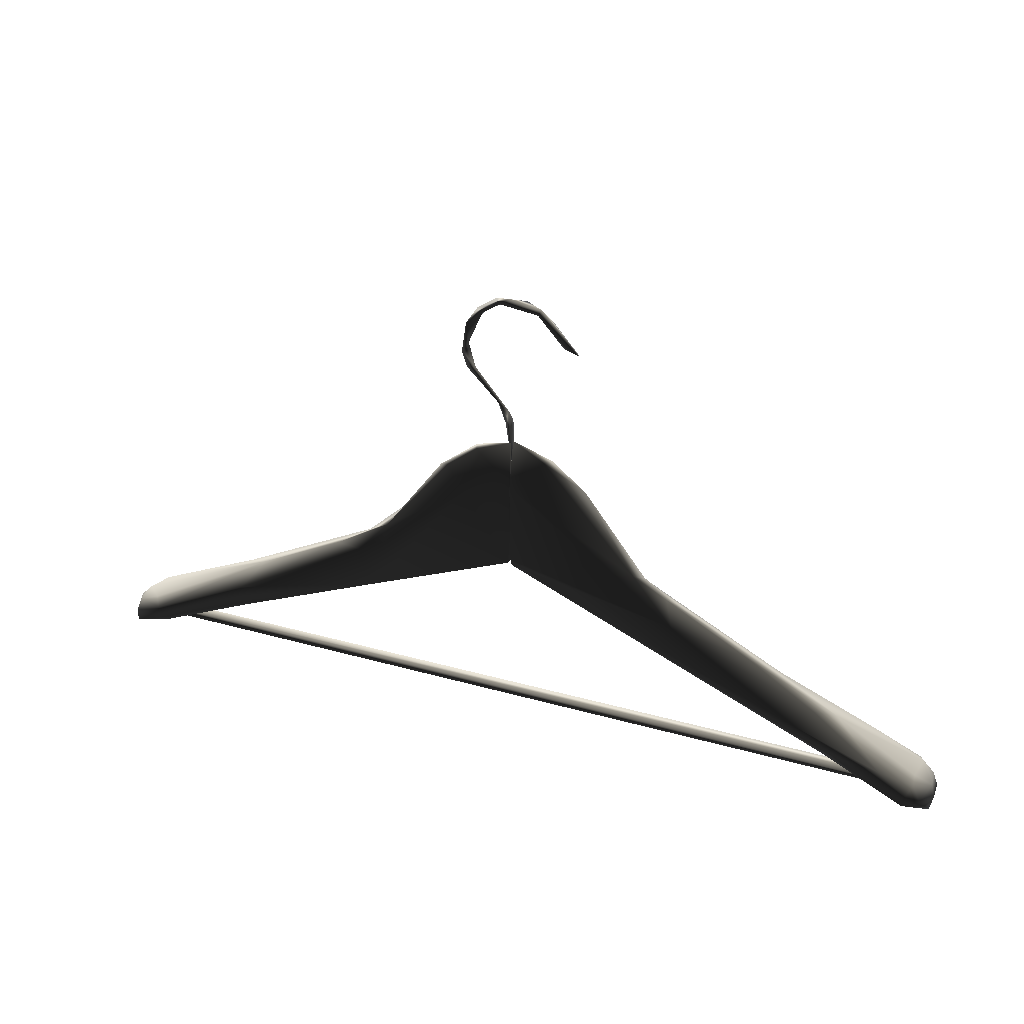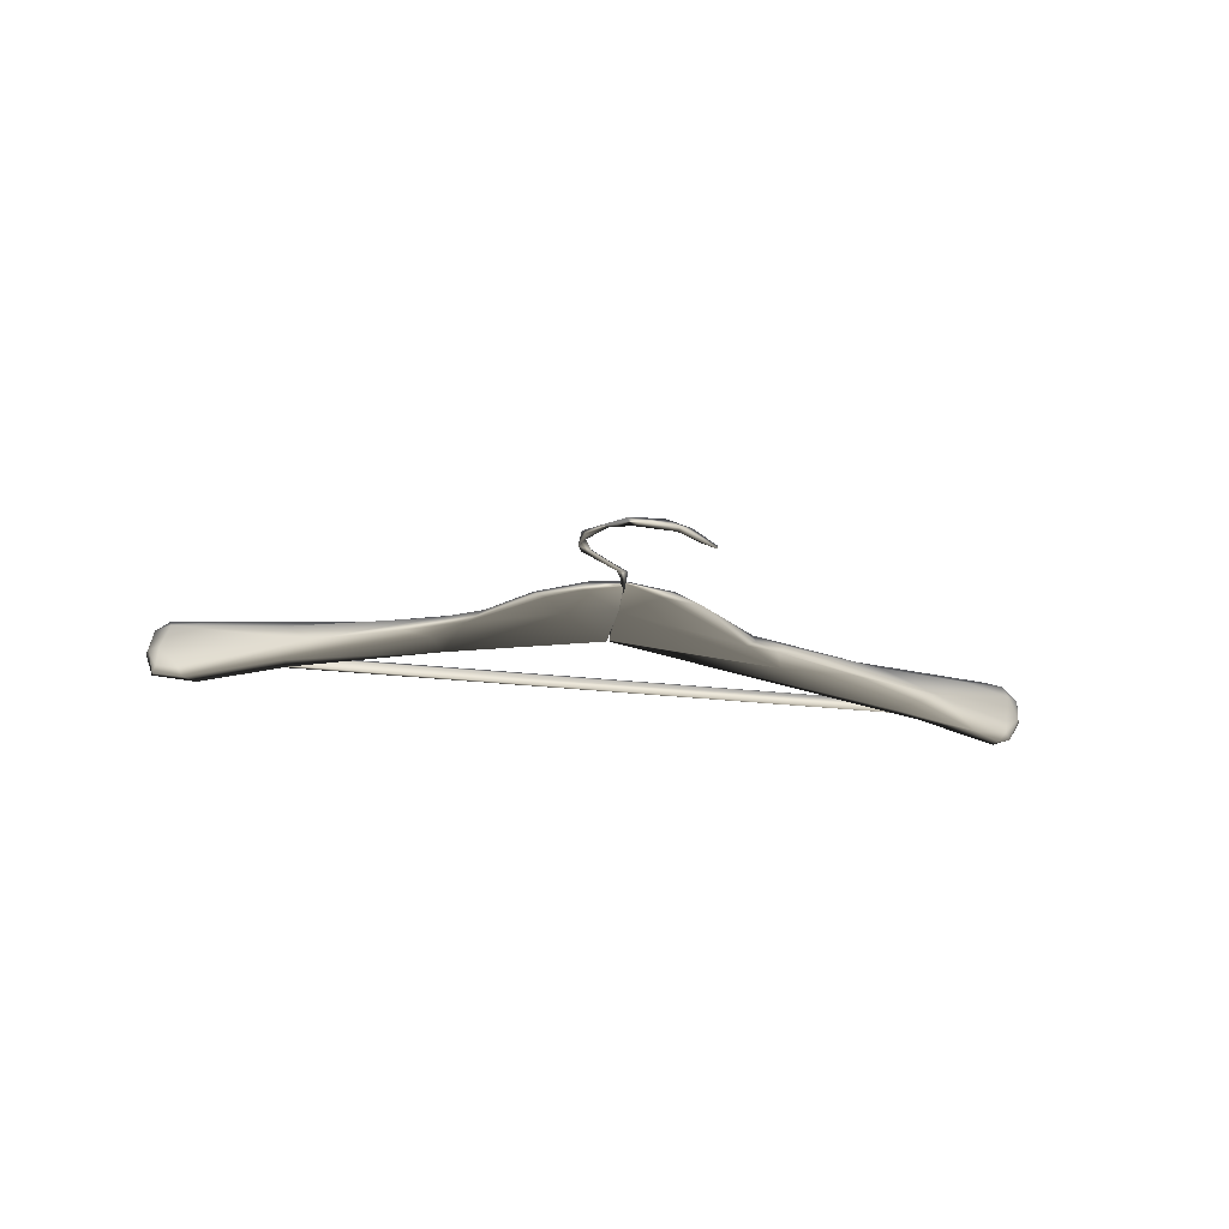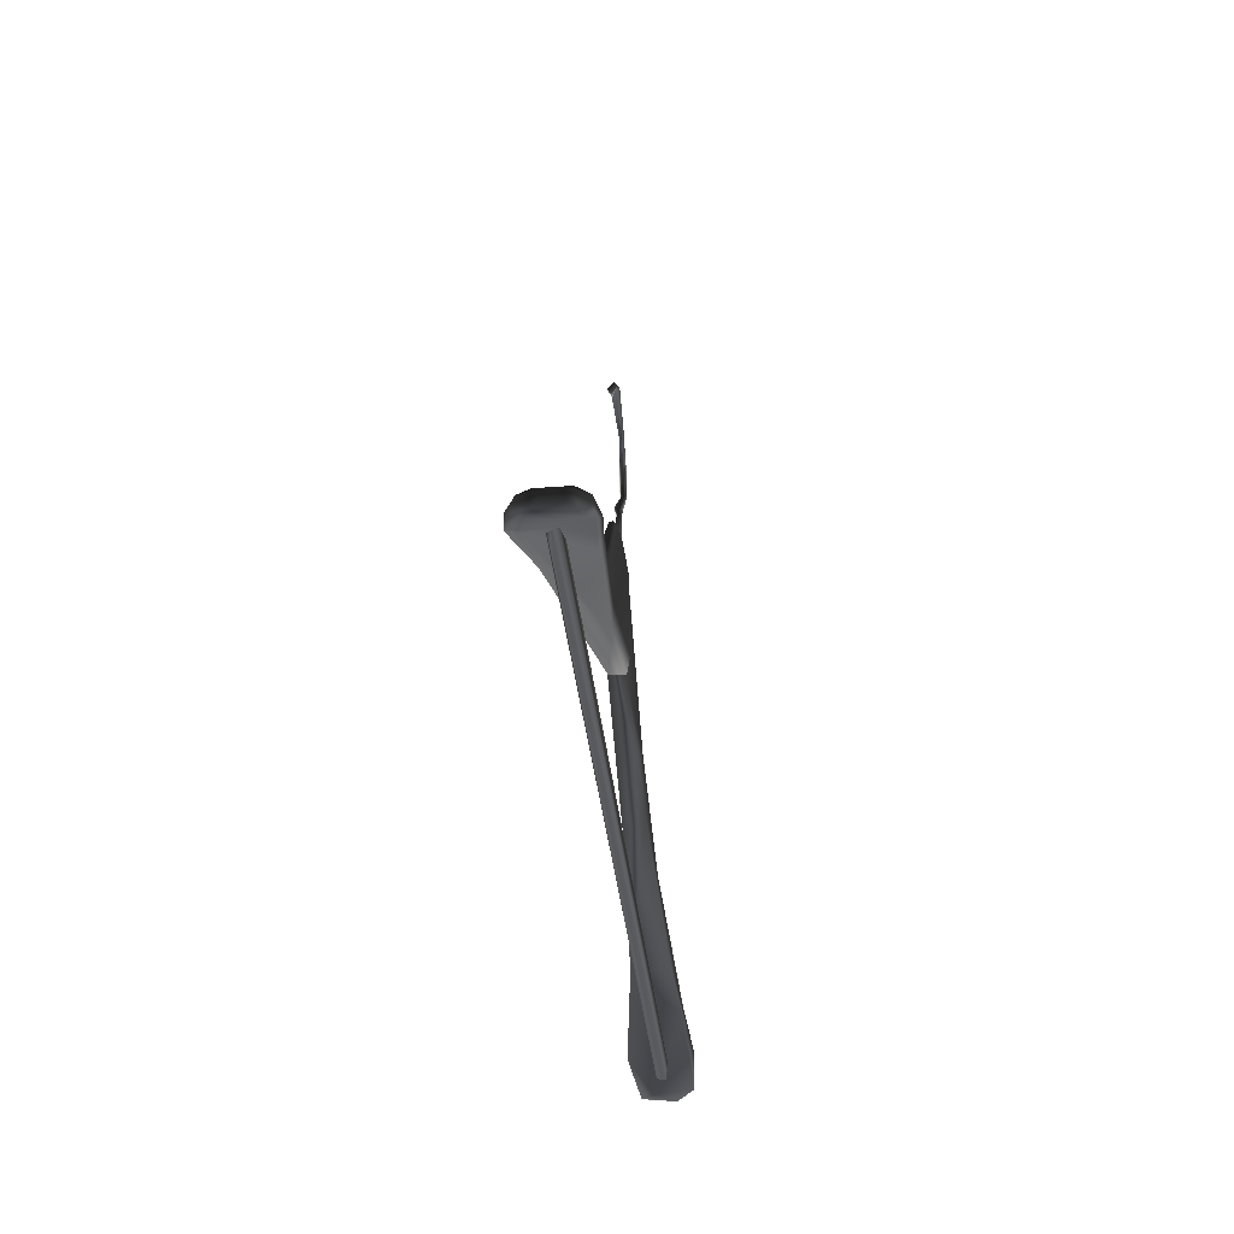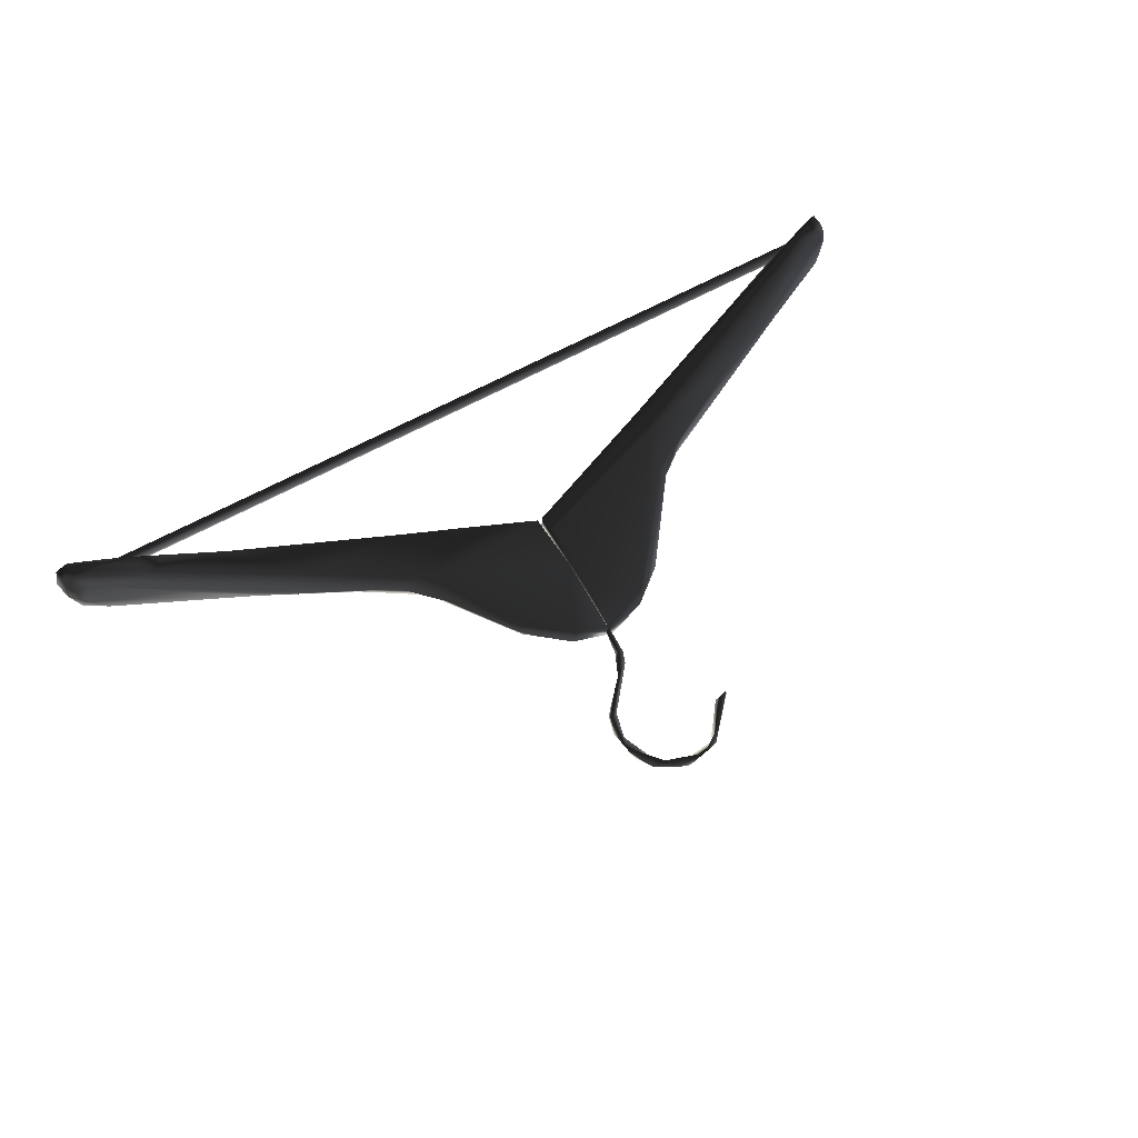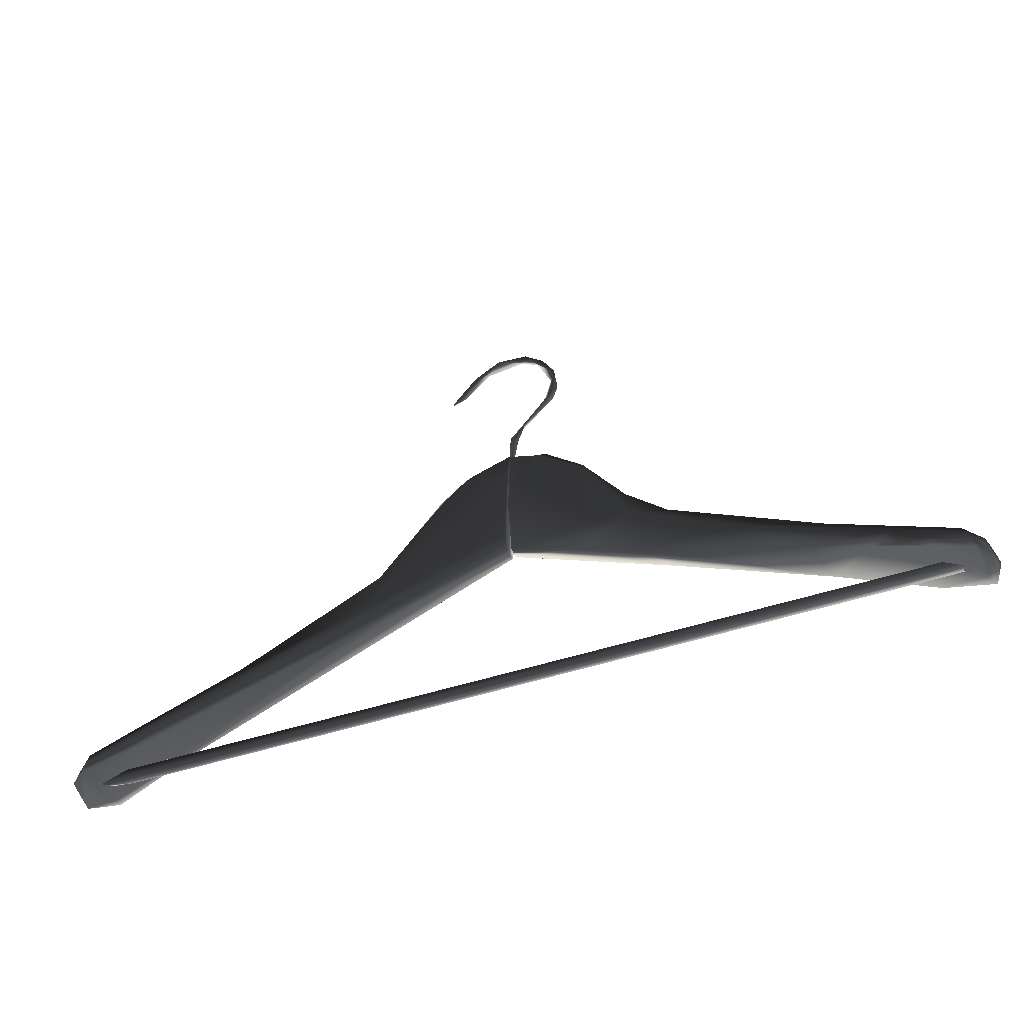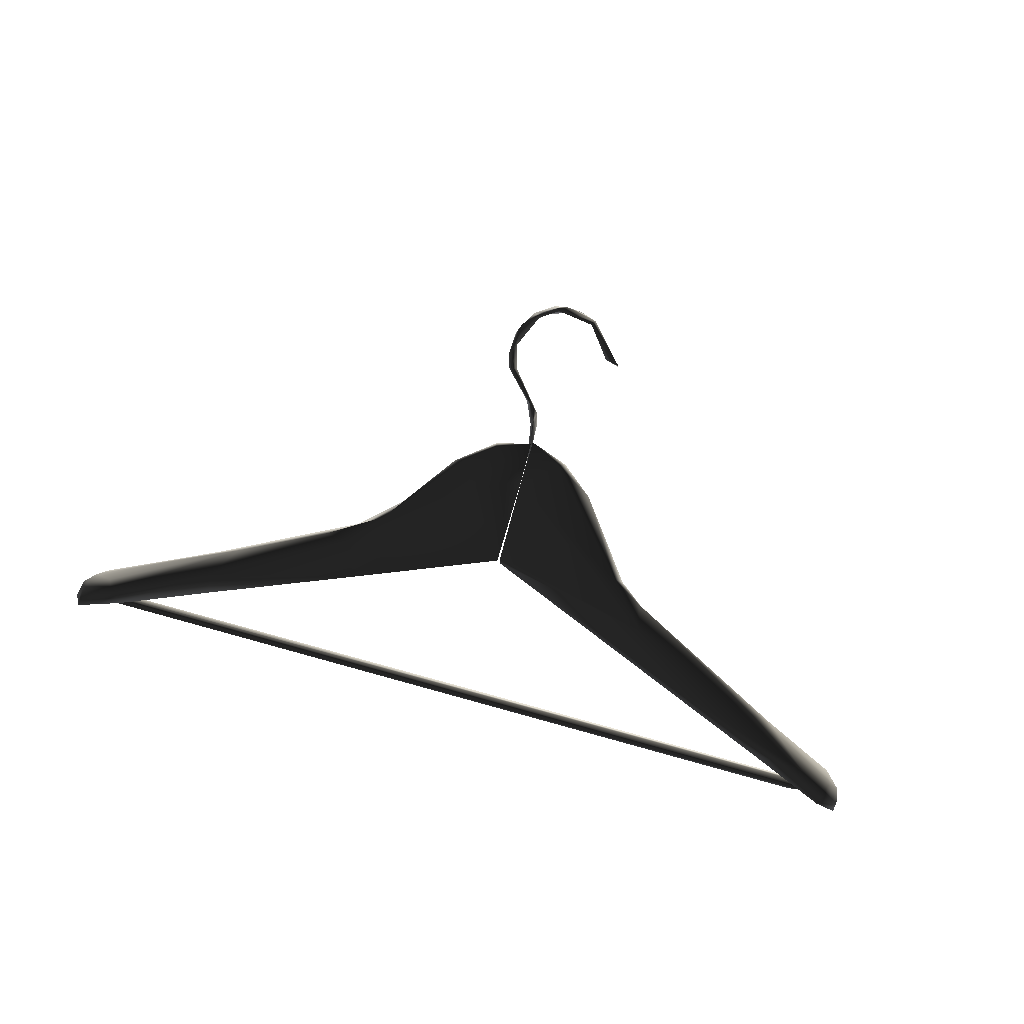
<metadata>
{"format":"obj","ext":"obj","renderer":"f3d","projection":"perspective","resolution":1024,"background":"white","views":[{"elev":32.7,"azim":-161.1,"up":"+Y"},{"elev":-19.2,"azim":173.6,"up":"+Z"},{"elev":-35.0,"azim":-86.9,"up":"+Y"},{"elev":64.7,"azim":149.9,"up":"+Z"},{"elev":-46.0,"azim":18.6,"up":"+Y"},{"elev":-74.5,"azim":164.6,"up":"+Z"}]}
</metadata>
<code>
v 2.004 14.51 -0.2962
v -2.006 14.53 -0.4754
v -1.815 14.5 -0.455
v -1.31 14.95 -0.369
v -0.8134 15.22 -0.37
v -0.6462 15.32 -0.3555
v -0.01872 15.79 -0.3472
v -0.01925 15.79 -0.3789
v -0.008864 16.03 -0.3467
v -1.175 15.04 -0.4372
v -0.7684 15.26 -0.4091
v -1.603 14.83 -0.4505
v 0.0005272 15.28 -0.33
v 0.3323 15.14 -0.3027
v -0.001915 15.29 -0.4
v 0.7033 15 -0.3782
v 0.2209 15.63 -0.3955
v 0.6196 15.34 -0.353
v 0.5974 15.04 -0.2858
v 0.3017 15.75 -0.368
v 1.397 14.72 -0.3833
v 1.331 14.75 -0.2191
v 1.582 14.65 -0.1816
v 0.3419 15.73 -0.348
v 0.1598 15.86 -0.3725
v 0.1601 15.88 -0.3539
v 0.3497 15.69 -0.3252
v 0.131 15.85 -0.3284
v 0.5638 15.3 -0.2936
v -0.01039 15.55 -0.3143
v -0.008996 15.9 -0.3407
v 0.5394 15.45 -0.3286
v 0.7314 15.27 -0.3077
v -0.006733 15.73 -0.4053
v 0.0005272 15.28 -0.33
v 0.3323 15.14 -0.3027
v -0.001915 15.29 -0.4
v 0.5974 15.04 -0.2858
v 0.2209 15.63 -0.3955
v 1.055 15.01 -0.2561
v 1.331 14.75 -0.2191
v 1.679 14.71 -0.1746
v 1.582 14.65 -0.1816
v -0.004102 15.92 -0.3717
v 0.131 15.85 -0.3284
v 0.1601 15.88 -0.3539
v 0.1598 15.86 -0.3725
v 0.3017 15.75 -0.368
v 1.7 14.65 -0.1593
v 1.686 14.61 -0.1613
v 1.816 14.59 -0.1386
v 1.4 14.91 -0.2519
v 1.297 14.97 -0.3314
v 1.944 14.63 -0.172
v 1.957 14.57 -0.1406
v 1.983 14.49 -0.1446
v 1.819 14.55 -0.1557
v 2.001 14.47 -0.3183
v 2.025 14.54 -0.1753
v 2.042 14.46 -0.2172
v 2.032 14.47 -0.3687
v 2.064 14.49 -0.2728
v 2.046 14.57 -0.2757
v 0.8871 15.18 -0.3408
v 0.7627 15.19 -0.3714
v 1.411 14.82 -0.3836
v 1.818 14.56 -0.4193
v 1.989 14.63 -0.2772
v 1.879 14.62 -0.4156
v 2.001 14.47 -0.3183
v 1.819 14.55 -0.1557
v 1.686 14.61 -0.1613
v 1.816 14.59 -0.1386
v 1.7 14.65 -0.1593
v 1.899 14.65 -0.3806
v 2.006 14.6 -0.3594
v 2.023 14.55 -0.383
v 0.02301 16.02 -0.3616
v -0.01925 15.79 -0.3789
v -0.01872 15.79 -0.3472
v -0.008864 16.03 -0.3467
v 0.0725 16.13 -0.3428
v 0.007008 16.08 -0.3651
v -0.01925 15.79 -0.3789
v 0.02301 16.02 -0.3616
v 0.166 16.27 -0.3536
v 0.04326 16.12 -0.3779
v 0.0725 16.13 -0.3428
v 0.204 16.27 -0.3576
v 0.2249 16.35 -0.3661
v 0.1971 16.39 -0.3524
v 0.1993 16.29 -0.3353
v 0.166 16.27 -0.3536
v 0.1971 16.39 -0.3524
v 0.2186 16.44 -0.3372
v 0.128 16.55 -0.3636
v 0.2034 16.49 -0.366
v 0.128 16.55 -0.3636
v 0.1524 16.57 -0.3604
v 0.0426 16.61 -0.3773
v 0.0982 16.58 -0.3437
v 0.0426 16.61 -0.3773
v 0.06705 16.63 -0.3506
v -0.07361 16.63 -0.3485
v -0.1328 16.59 -0.3847
v 0.005981 16.64 -0.3726
v -0.1461 16.61 -0.3702
v -0.1328 16.59 -0.3847
v -0.3161 16.43 -0.3873
v -0.1961 16.55 -0.3533
v -0.3173 16.42 -0.3702
v -0.2508 16.44 -0.3694
v -0.3161 16.43 -0.3873
v -2.024 14.54 -0.57
v -1.948 14.51 -0.5889
v -1.959 14.56 -0.5894
v -2.067 14.46 -0.5155
v -1.942 14.5 -0.5362
v -2.08 14.51 -0.4823
v -2.001 14.5 -0.3161
v -1.715 14.6 -0.3261
v -2.054 14.47 -0.3482
v -2.08 14.51 -0.3965
v -2.058 14.57 -0.3846
v -1.91 14.58 -0.3019
v -1.738 14.67 -0.3107
v -1.758 14.73 -0.3506
v -1.986 14.6 -0.3284
v -2.003 14.62 -0.3814
v -1.603 14.83 -0.4505
v -2.063 14.57 -0.4729
v -2.08 14.51 -0.3965
v -2.08 14.51 -0.4823
v -2.024 14.54 -0.57
v -1.984 14.63 -0.5079
v -1.986 14.61 -0.5542
v -1.959 14.56 -0.5894
v -1.828 14.65 -0.5685
v -1.501 14.86 -0.49
v -1.175 15.04 -0.4372
v -0.8069 15.13 -0.4457
v -0.7684 15.26 -0.4091
v -1.548 14.66 -0.5221
v -1.948 14.51 -0.5889
v -1.942 14.5 -0.5362
v -0.707 15 -0.3423
v -1.715 14.6 -0.3261
v -1.738 14.67 -0.3107
v -1.399 14.78 -0.5108
v -0.01732 15.28 -0.3962
v -0.6096 15.36 -0.4173
v -0.6575 15.35 -0.3935
v -0.3619 15.74 -0.3767
v -0.1685 15.86 -0.3893
v -0.2028 15.86 -0.3699
v -0.01234 15.93 -0.3615
v -0.01003 15.71 -0.406
v -0.01193 15.84 -0.3384
v -0.01224 15.31 -0.4005
v -0.02188 15.28 -0.3256
v -0.01224 15.31 -0.4005
v -0.01193 15.84 -0.3384
v -0.02823 15.36 -0.3129
v -0.699 15.12 -0.3386
v -0.01705 15.74 -0.318
v -0.01304 15.91 -0.3418
v -0.01234 15.93 -0.3615
v -0.2028 15.86 -0.3699
v -0.2331 15.82 -0.3487
v -0.3619 15.74 -0.3767
v -0.6462 15.32 -0.3555
v -0.6575 15.35 -0.3935
v -0.8134 15.22 -0.37
v -0.7684 15.26 -0.4091
v -1.31 14.95 -0.369
v -1.758 14.73 -0.3506
v -1.603 14.83 -0.4505
v -2.006 14.53 -0.4754
v 2.004 14.51 -0.2962
v 2.016 14.55 -0.296
v -2.005 14.55 -0.4588
v 2.016 14.55 -0.2572
v -1.97 14.55 -0.4205
v -1.998 14.51 -0.4263
v -2.006 14.53 -0.4754
v -1.815 14.5 -0.455
v 2.014 14.51 -0.2568
v 2.004 14.51 -0.2962
v 1.965 14.54 -0.2439
g Hanger_27233_44
f 1 3 2
f 4 6 5
f 7 9 8
f 10 12 11
f 13 15 14
f 15 16 14
f 17 16 15
f 16 17 18
f 14 16 19
f 17 20 18
f 21 19 16
f 21 22 19
f 21 23 22
f 20 24 18
f 24 20 25
f 24 25 26
f 24 26 27
f 28 27 26
f 29 27 28
f 30 29 28
f 30 28 31
f 24 27 32
f 24 32 18
f 29 32 27
f 18 32 33
f 33 32 29
f 31 34 30
f 35 29 30
f 35 30 34
f 36 29 35
f 37 35 34
f 36 38 29
f 37 34 39
f 40 29 38
f 40 33 29
f 41 40 38
f 42 40 41
f 43 42 41
f 44 34 31
f 45 44 31
f 46 44 45
f 46 47 44
f 44 47 34
f 34 47 39
f 47 48 39
f 43 49 42
f 50 49 43
f 49 51 42
f 42 52 40
f 52 33 40
f 52 53 33
f 54 52 42
f 52 54 53
f 55 42 51
f 54 42 55
f 56 55 51
f 57 56 51
f 58 56 57
f 59 55 56
f 59 54 55
f 56 58 60
f 60 59 56
f 61 60 58
f 60 62 59
f 60 61 62
f 59 62 63
f 54 59 63
f 63 62 61
f 64 33 53
f 64 18 33
f 18 64 65
f 65 16 18
f 64 66 65
f 16 65 66
f 53 66 64
f 21 16 66
f 66 67 21
f 21 67 23
f 54 68 53
f 54 63 68
f 66 53 69
f 66 69 67
f 67 69 61
f 70 23 67
f 61 70 67
f 71 23 70
f 23 71 72
f 73 72 71
f 74 72 73
f 53 68 75
f 75 69 53
f 76 75 68
f 63 76 68
f 76 69 75
f 61 77 63
f 63 77 76
f 76 77 69
f 61 69 77
f 78 80 79
f 81 80 78
f 82 81 78
f 81 82 83
f 84 81 83
f 84 83 85
f 86 83 82
f 83 87 85
f 83 86 87
f 85 87 88
f 89 87 86
f 89 88 87
f 90 89 86
f 91 90 86
f 88 89 92
f 92 89 90
f 93 88 92
f 93 92 94
f 92 95 94
f 95 92 90
f 94 95 96
f 90 91 97
f 95 90 97
f 98 97 91
f 99 97 98
f 95 97 99
f 100 99 98
f 101 96 95
f 95 99 101
f 96 101 102
f 101 99 103
f 103 99 100
f 104 102 101
f 104 101 103
f 105 102 104
f 100 106 103
f 106 104 103
f 100 107 106
f 106 107 104
f 100 108 107
f 108 109 107
f 107 110 104
f 109 110 107
f 110 105 104
f 111 110 109
f 110 112 105
f 111 112 110
f 105 112 113
f 111 113 112
f 114 116 115
f 117 114 115
f 117 115 118
f 114 117 119
f 118 120 117
f 121 120 118
f 119 117 122
f 120 122 117
f 119 122 123
f 122 124 123
f 121 125 120
f 126 125 121
f 127 125 126
f 128 122 120
f 125 128 120
f 128 125 127
f 128 124 122
f 127 129 128
f 124 128 129
f 130 129 127
f 129 131 124
f 124 131 132
f 132 131 133
f 133 131 134
f 129 135 131
f 135 129 130
f 136 134 131
f 135 136 131
f 136 135 130
f 137 134 136
f 138 136 130
f 137 136 138
f 138 130 139
f 130 140 139
f 140 141 139
f 142 141 140
f 143 137 138
f 143 144 137
f 144 143 145
f 143 146 145
f 145 146 147
f 146 148 147
f 138 139 149
f 143 138 149
f 141 149 139
f 143 149 150
f 143 150 146
f 149 141 150
f 151 141 142
f 142 152 151
f 152 153 151
f 154 151 153
f 154 153 155
f 156 154 155
f 154 157 151
f 156 157 154
f 141 151 157
f 156 158 157
f 159 157 158
f 159 141 157
f 150 141 159
f 160 146 150
f 161 160 150
f 161 162 160
f 160 163 146
f 162 163 160
f 146 163 164
f 146 164 148
f 162 165 163
f 163 165 164
f 165 162 166
f 162 167 166
f 167 168 166
f 169 165 166
f 169 166 168
f 164 165 169
f 170 169 168
f 171 169 170
f 164 169 171
f 172 171 170
f 171 172 173
f 174 173 172
f 164 171 175
f 164 175 148
f 173 174 175
f 175 176 148
f 174 177 175
f 176 175 177
f 178 180 179
f 178 181 180
f 180 182 179
f 180 181 183
f 180 183 182
f 184 183 181
f 184 181 185
f 186 184 185
f 184 186 187
f 183 184 187
f 187 186 188
f 188 182 187
f 189 183 187
f 182 183 189
f 189 187 182

</code>
